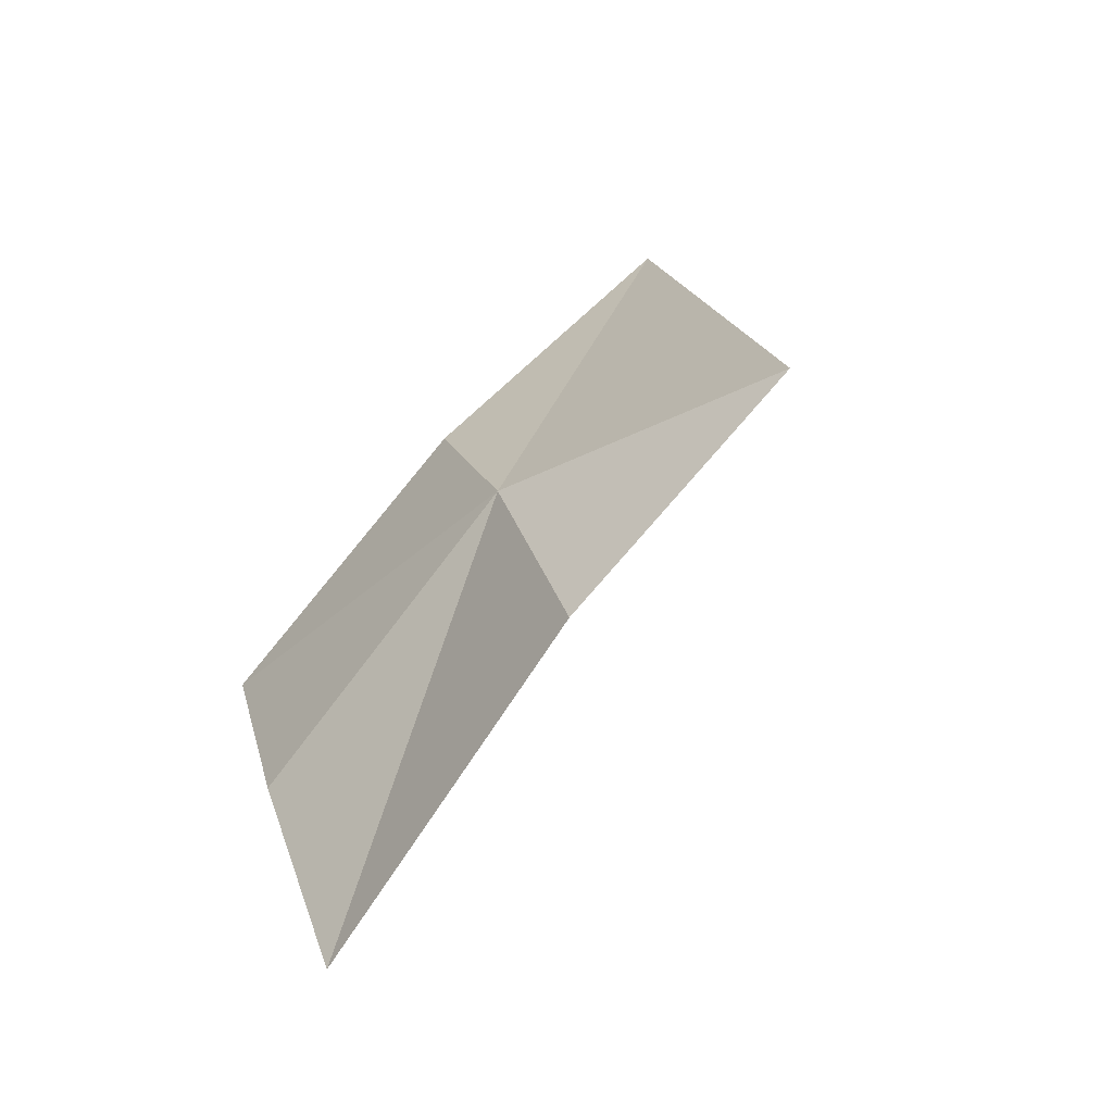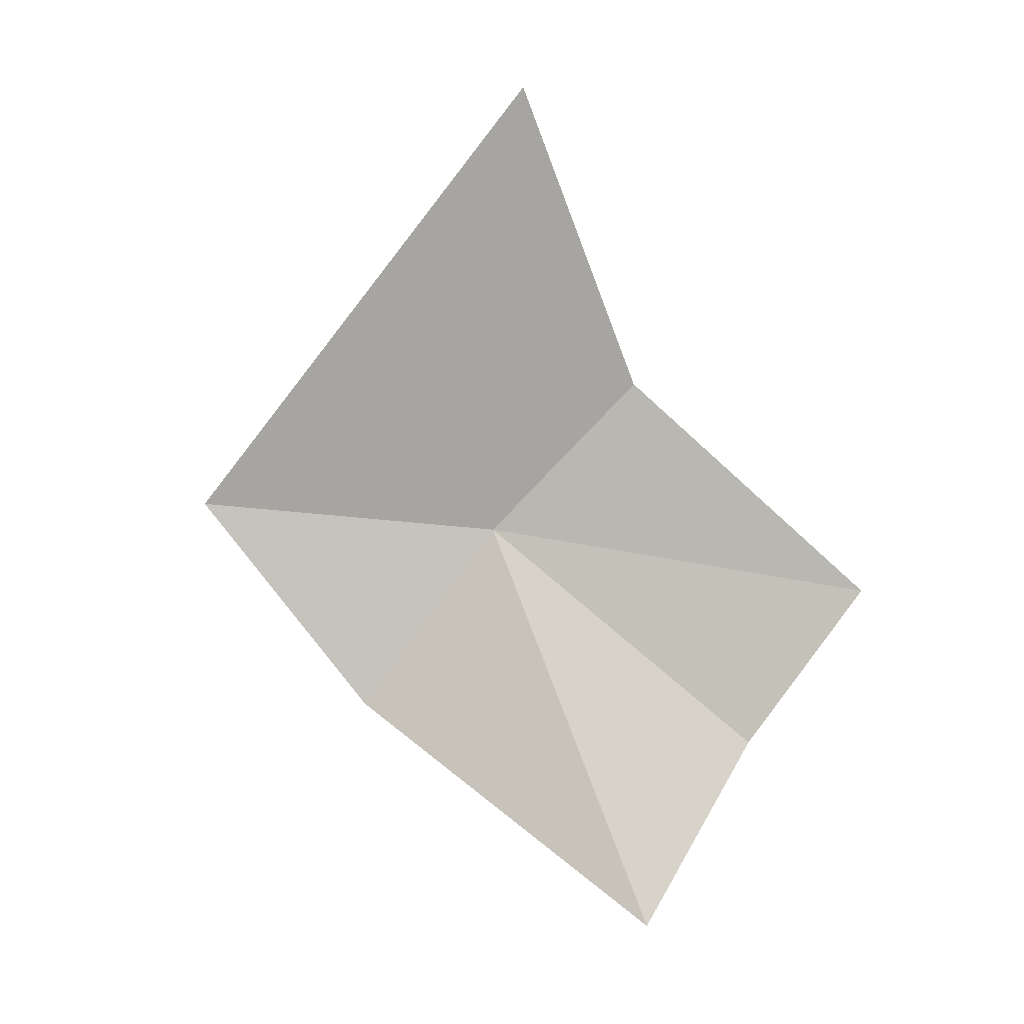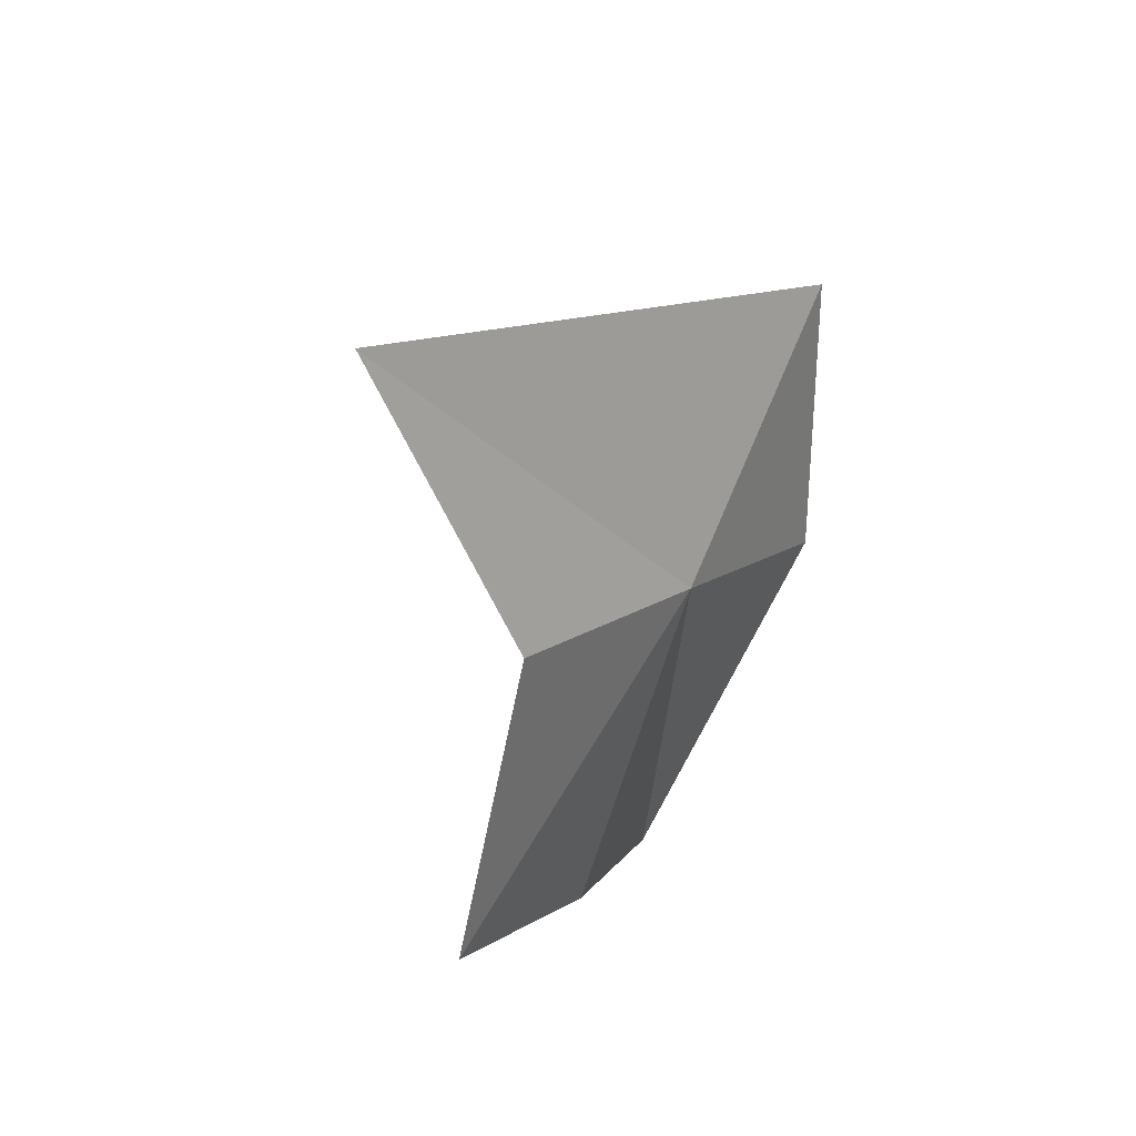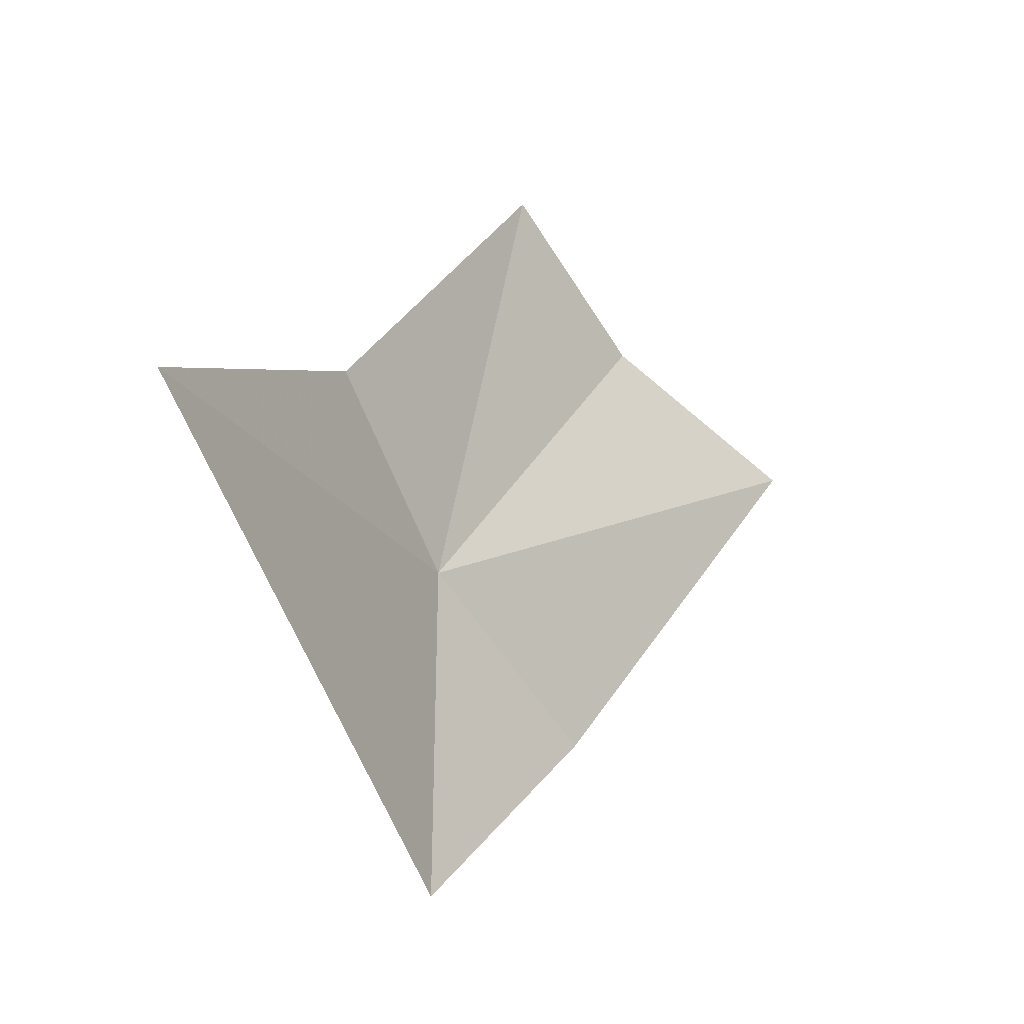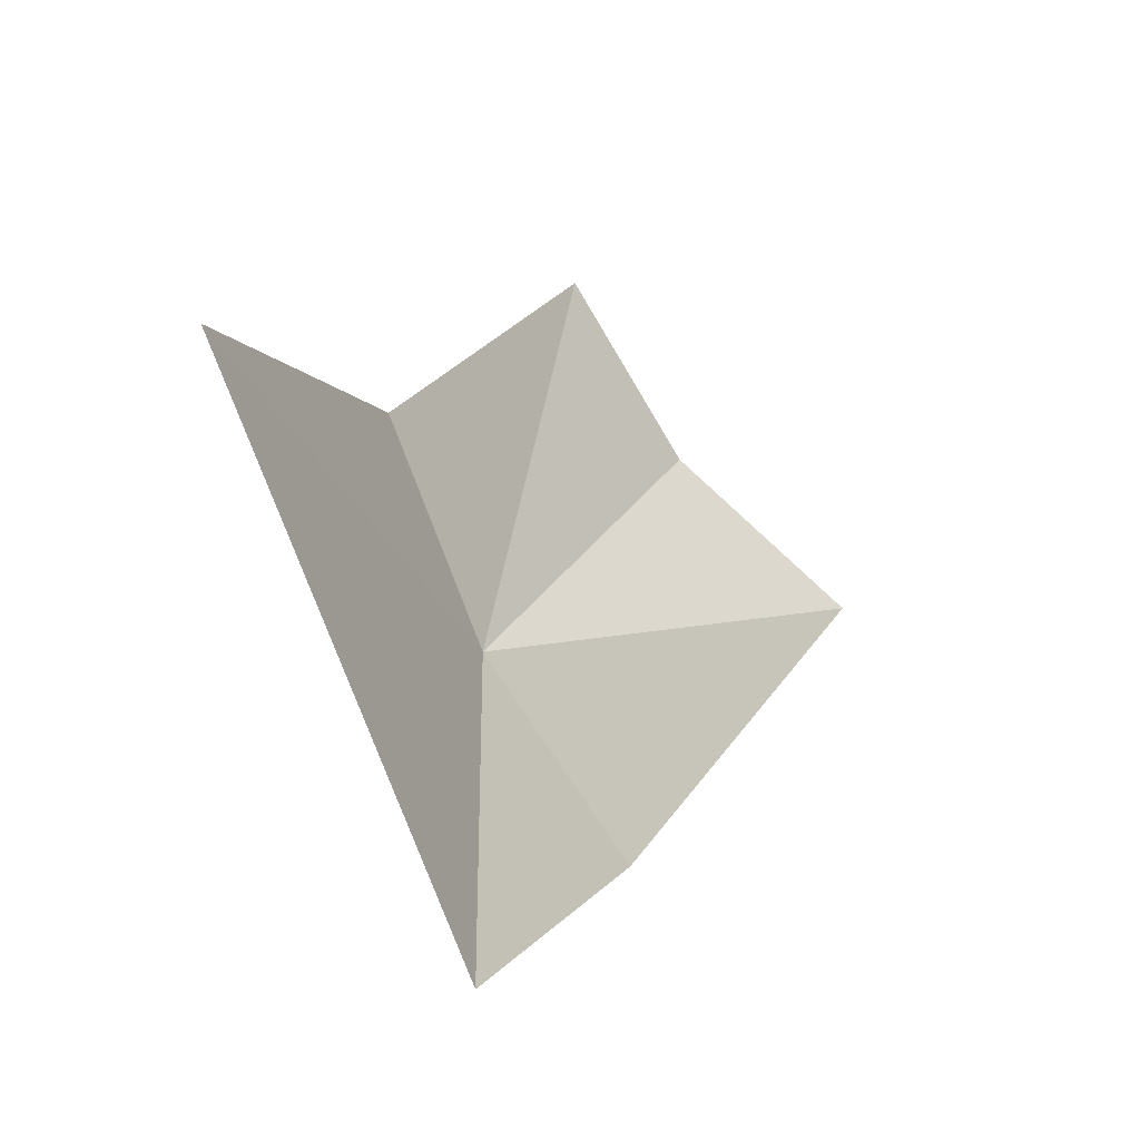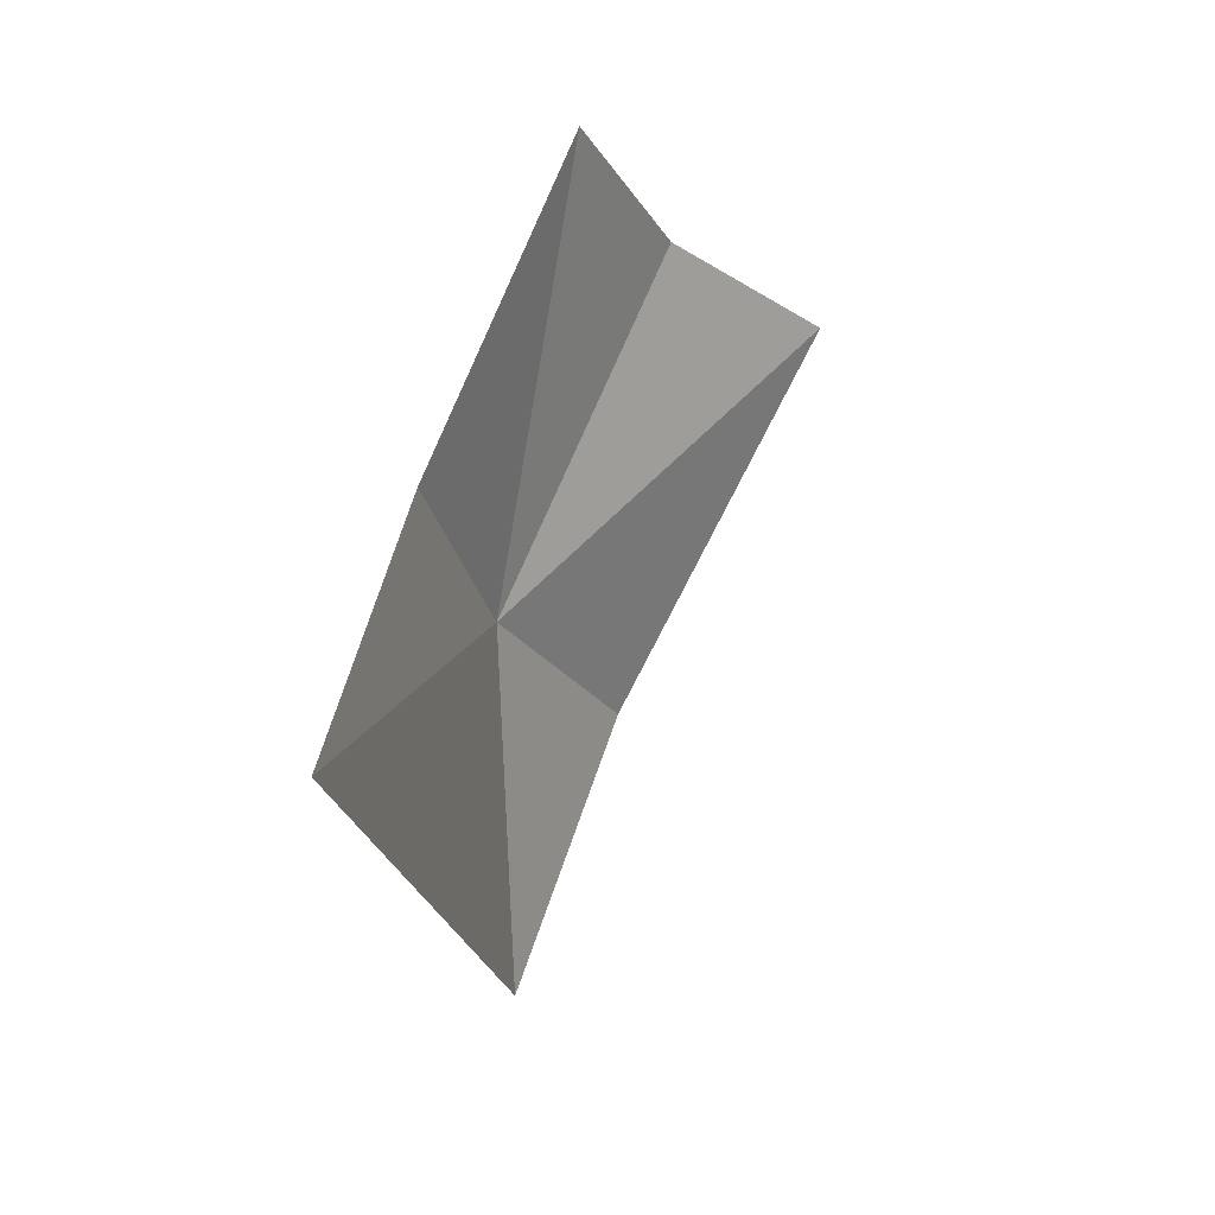
<metadata>
{"format":"obj","ext":"obj","renderer":"f3d","projection":"perspective","resolution":1024,"background":"white","views":[{"elev":-21.2,"azim":-42.3,"up":"+Z"},{"elev":-21.5,"azim":99.9,"up":"+Z"},{"elev":73.6,"azim":-146.5,"up":"+Z"},{"elev":-13.0,"azim":63.3,"up":"+Y"},{"elev":-23.8,"azim":60.6,"up":"+Y"},{"elev":22.2,"azim":49.1,"up":"+Y"}]}
</metadata>
<code>
v -0.5322 -0.03795 -0.1007
v -0.533 0.04368 -0.12
v -0.5175 -0.003417 -0.07378
v -0.5436 0.01716 -0.15
v -0.474 -0.02097 -0.0222
v -0.5209 -0.1029 -0.09434
v -0.5428 -0.06946 -0.1371
v -0.545 -0.006348 -0.1892
f 1 3 2
f 1 2 4
f 1 5 3
f 1 7 6
f 1 4 8
f 1 8 7
f 1 6 5

</code>
